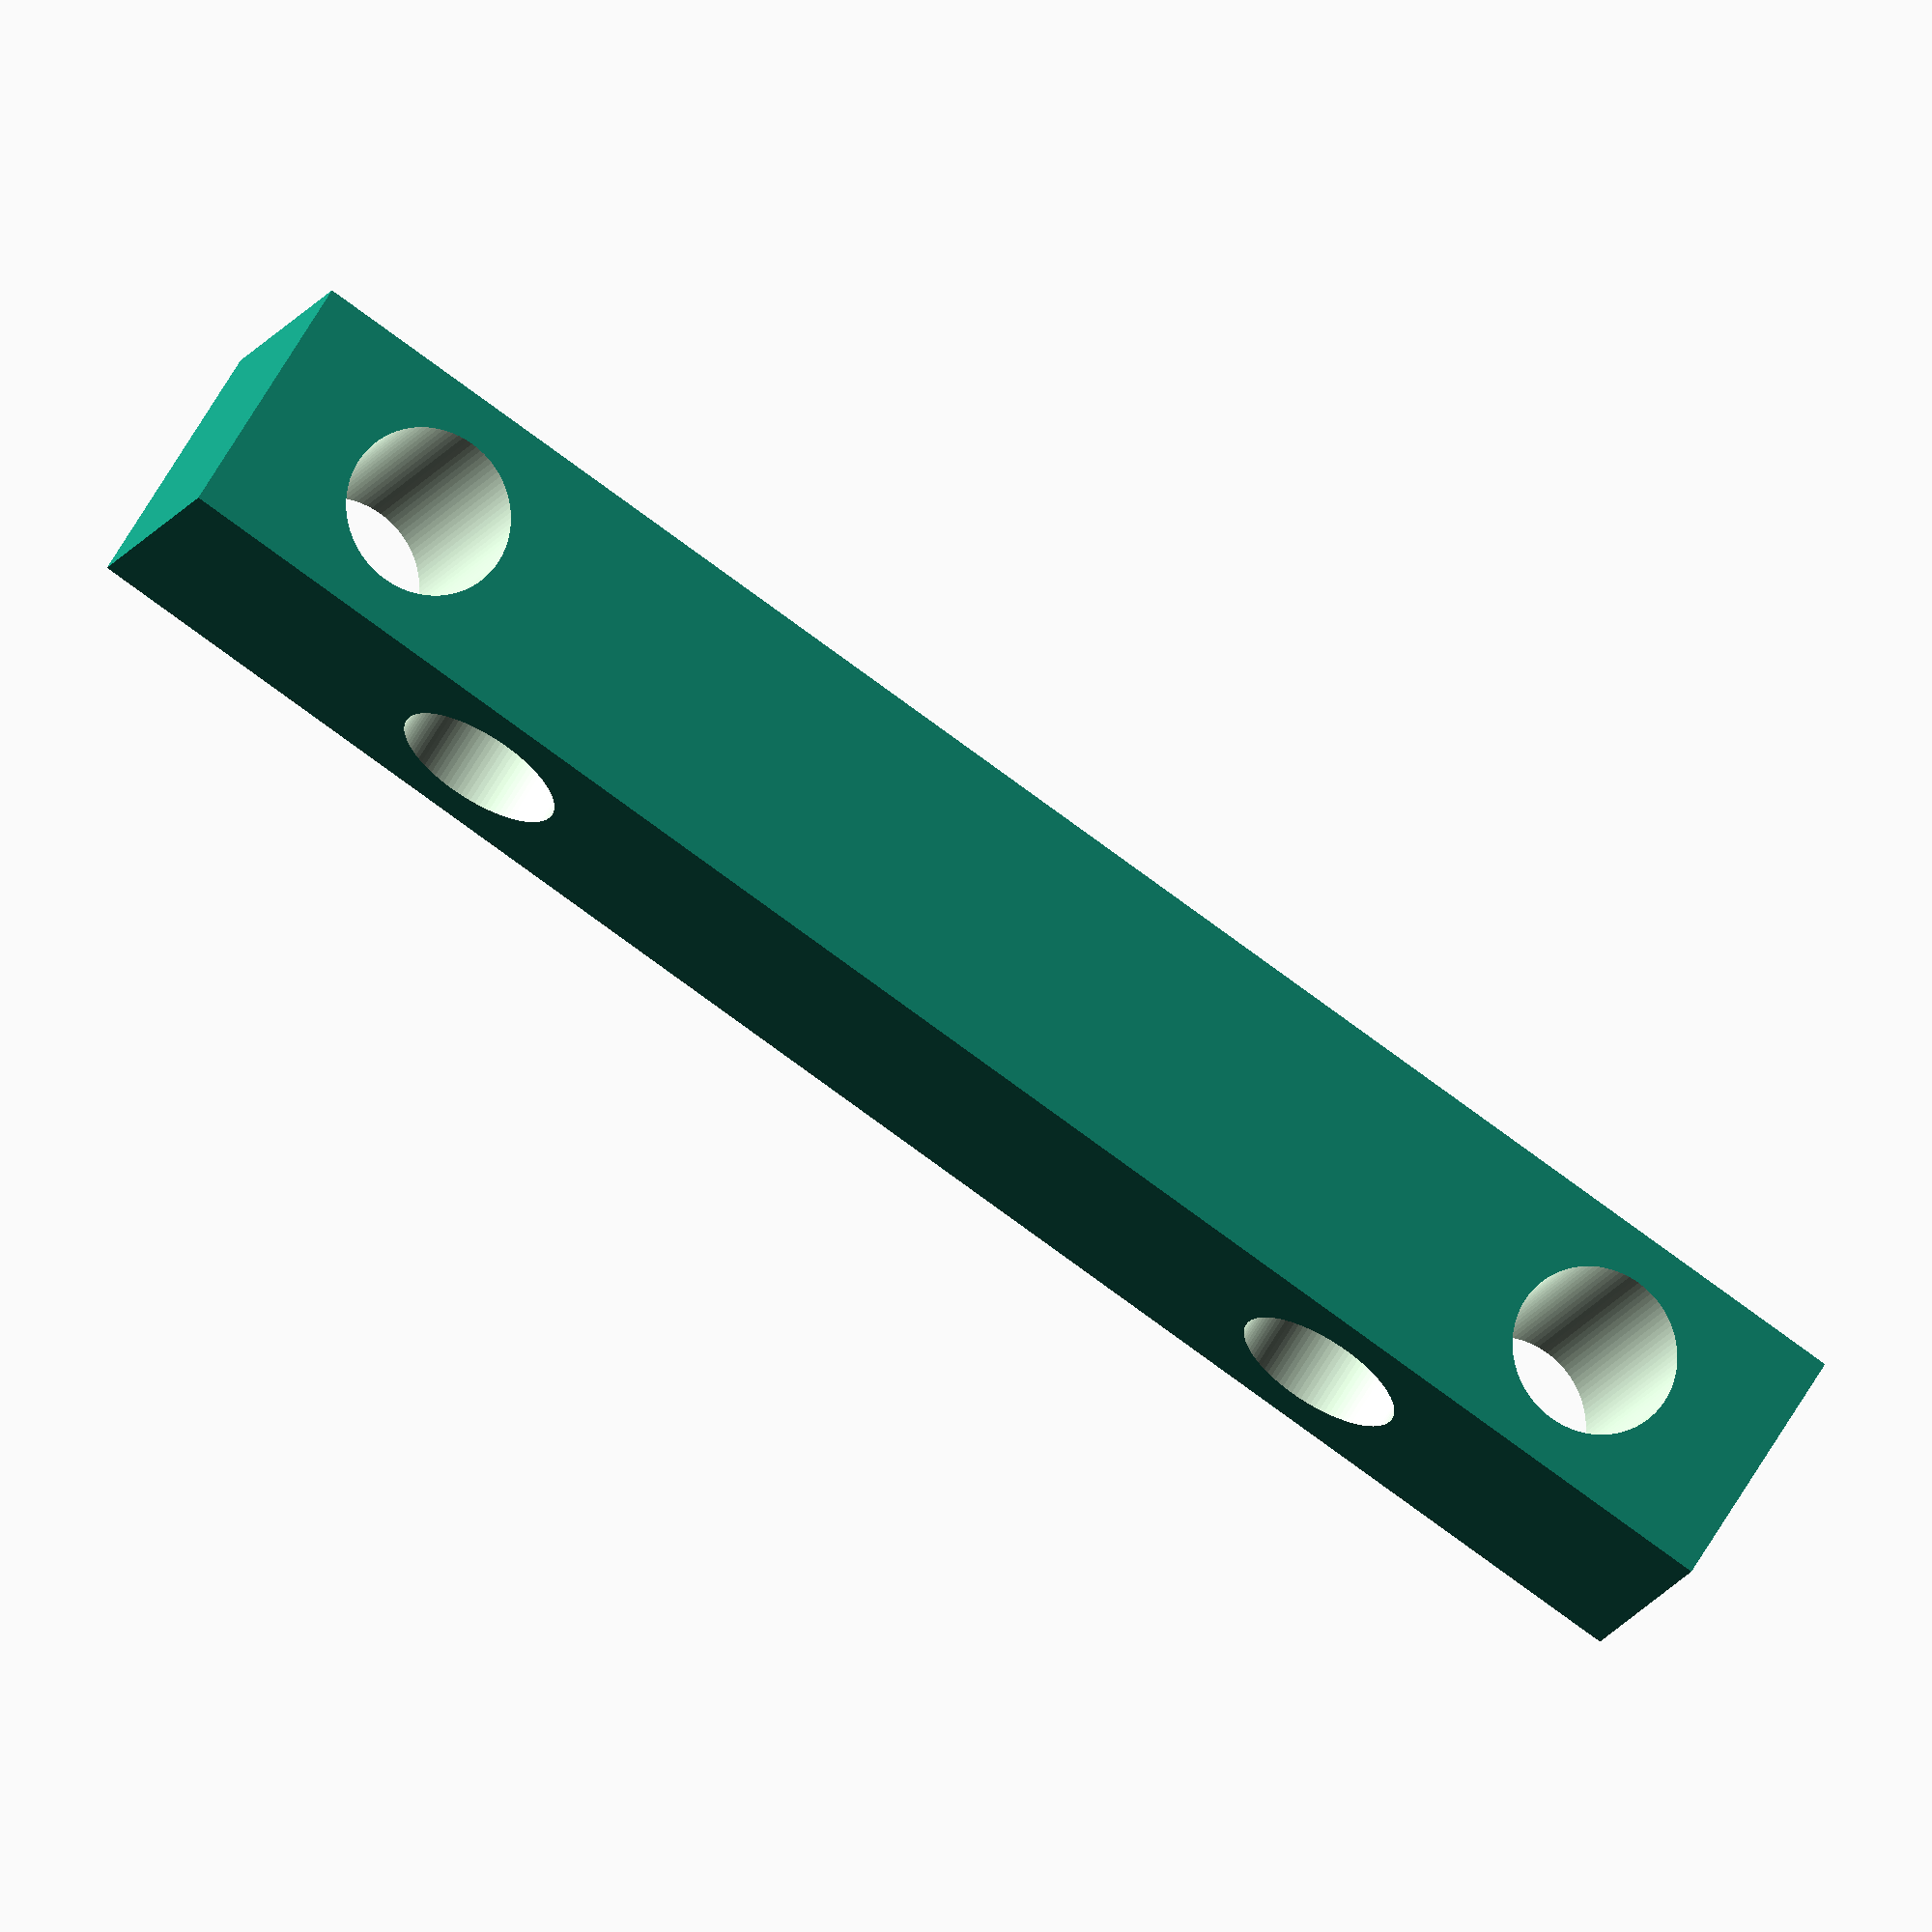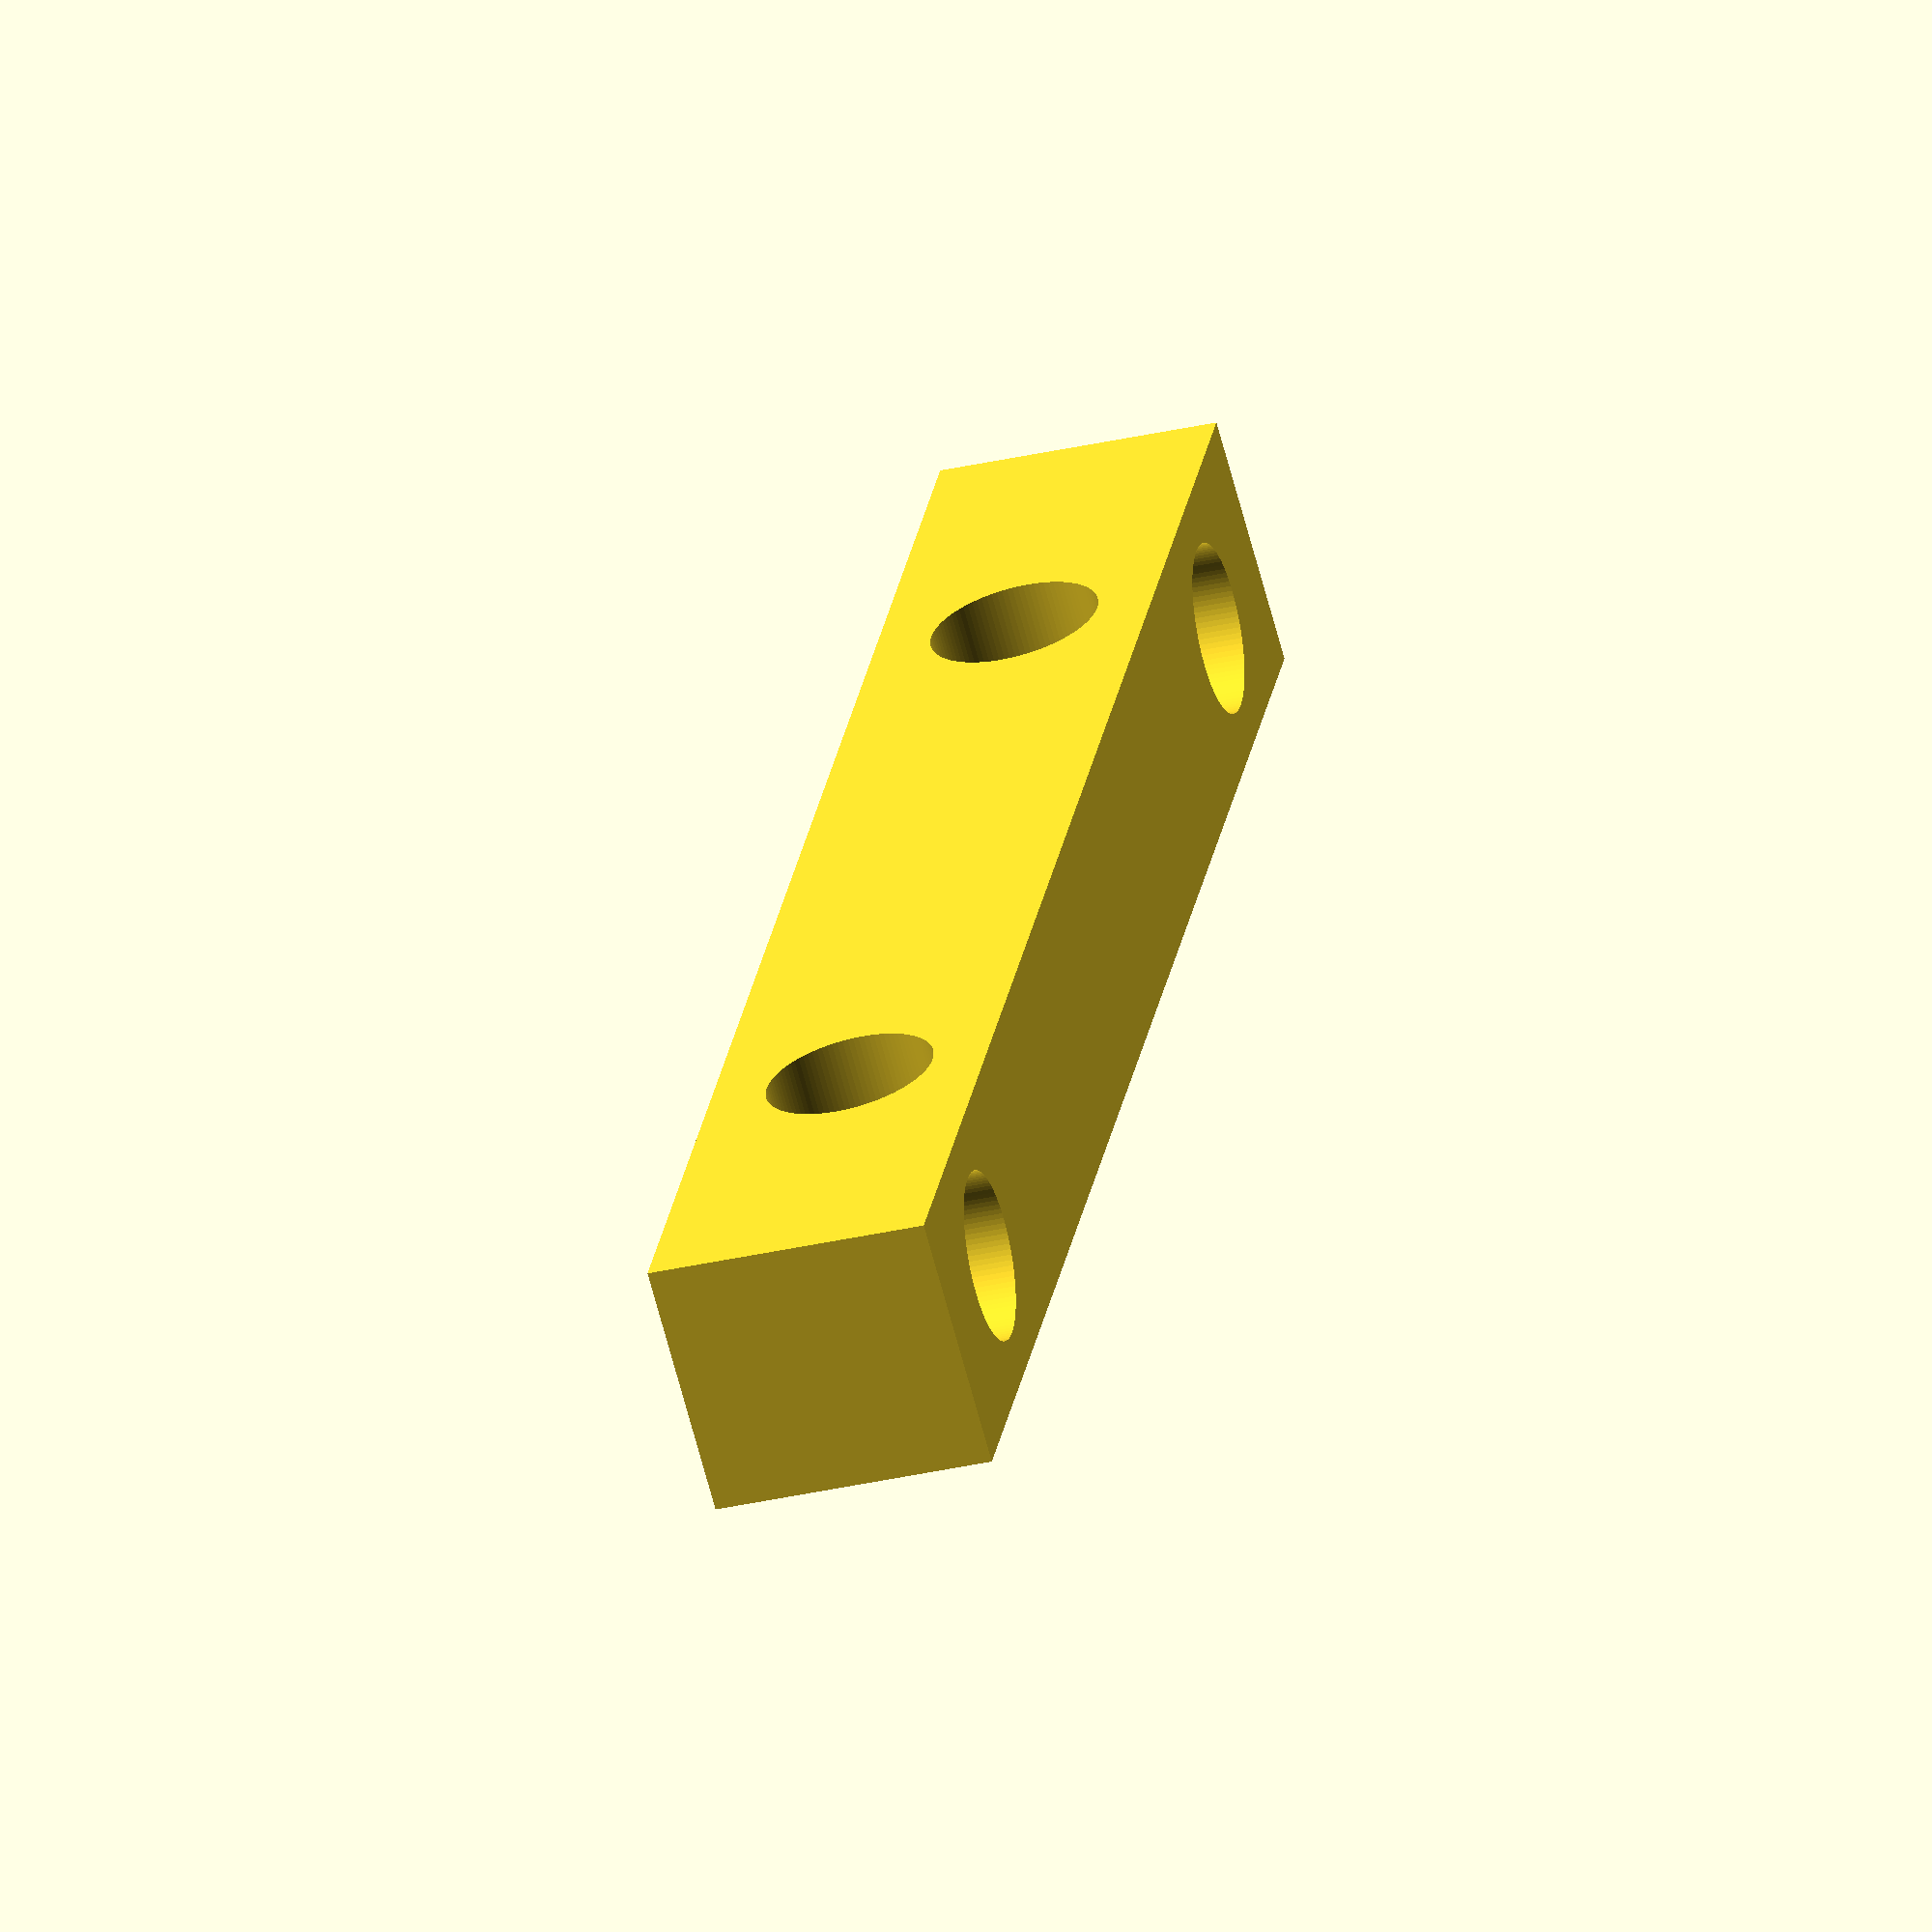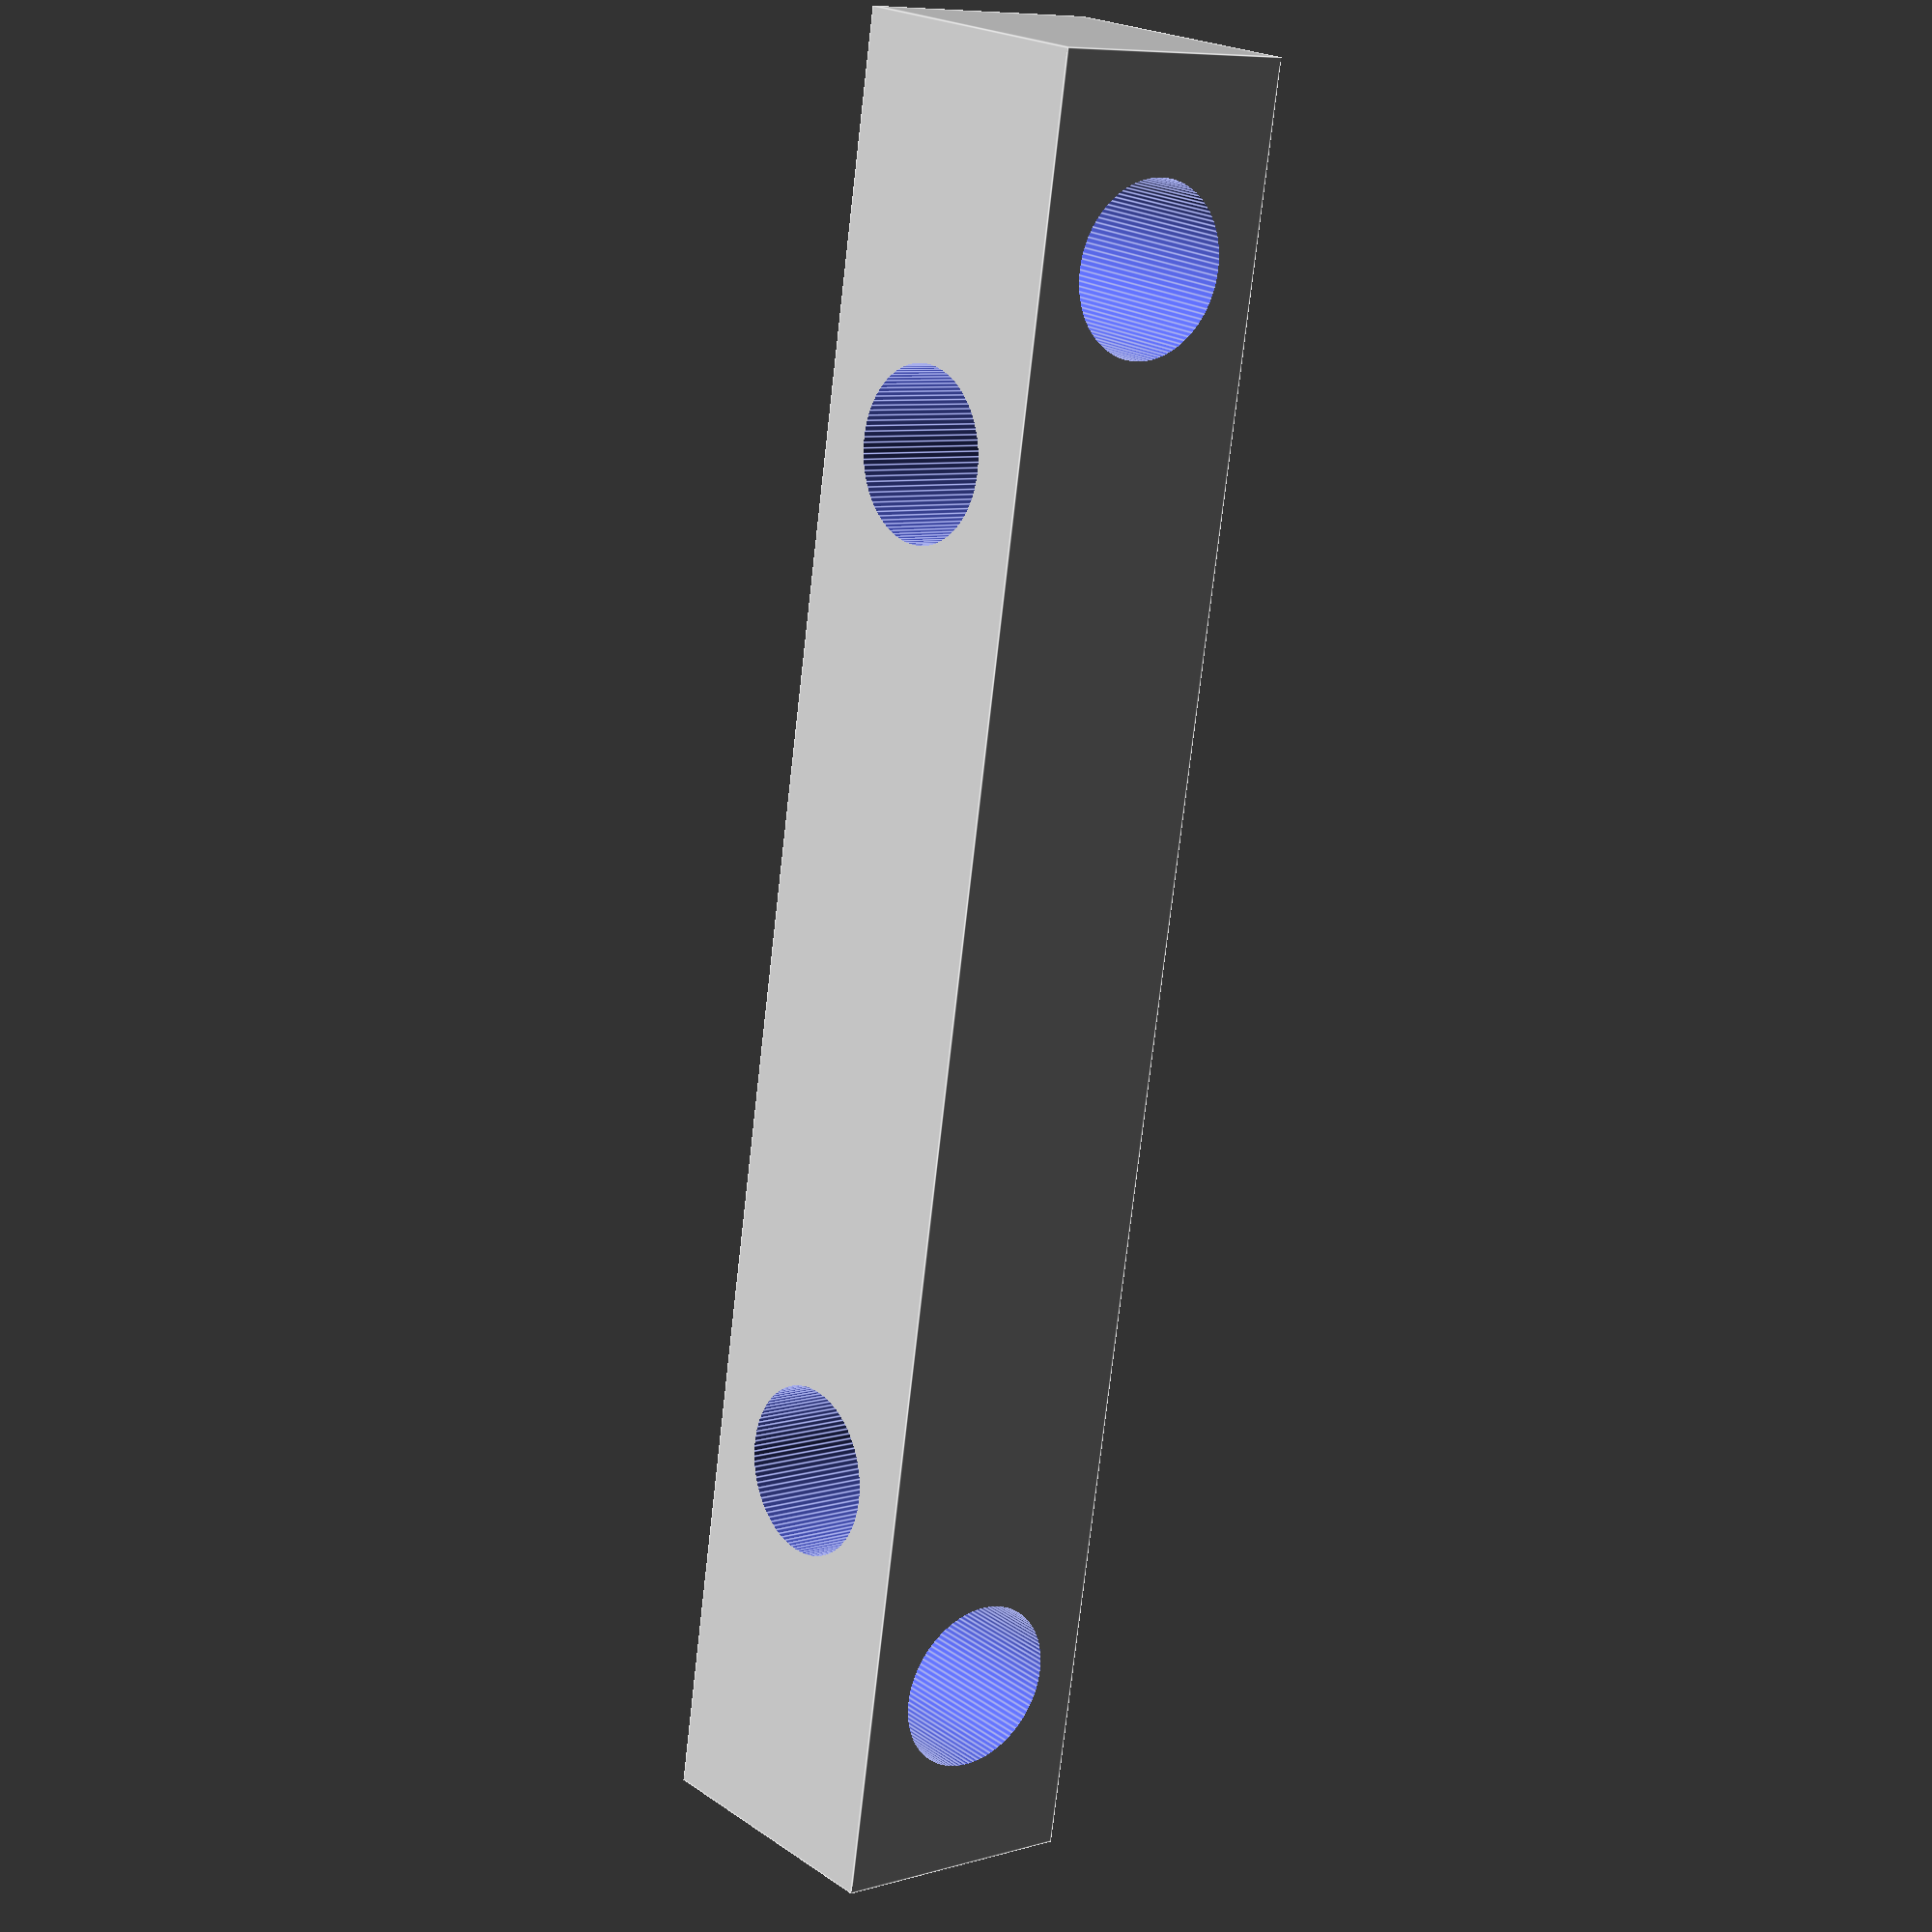
<openscad>
difference(){
    translate([-1,0,0]) cube([32,5,4.6]);

    translate([2.5,5.1,2.3]) rotate([90,0,0]) cylinder(h=7,r=1.5,$fn=100);
    translate([30-2.5,5.1,2.3]) rotate([90,0,0]) cylinder(h=7,r=1.5,$fn=100);

    translate([30-((30-18)/2),2.5,-1]) cylinder(h=7,r=1.5,$fn=100);
    translate([((30-18)/2),2.5,-1]) cylinder(h=7,r=1.5,$fn=100);
}
</openscad>
<views>
elev=115.9 azim=158.6 roll=329.9 proj=o view=wireframe
elev=66.4 azim=80.6 roll=194.8 proj=o view=solid
elev=172.4 azim=100.2 roll=129.6 proj=p view=edges
</views>
